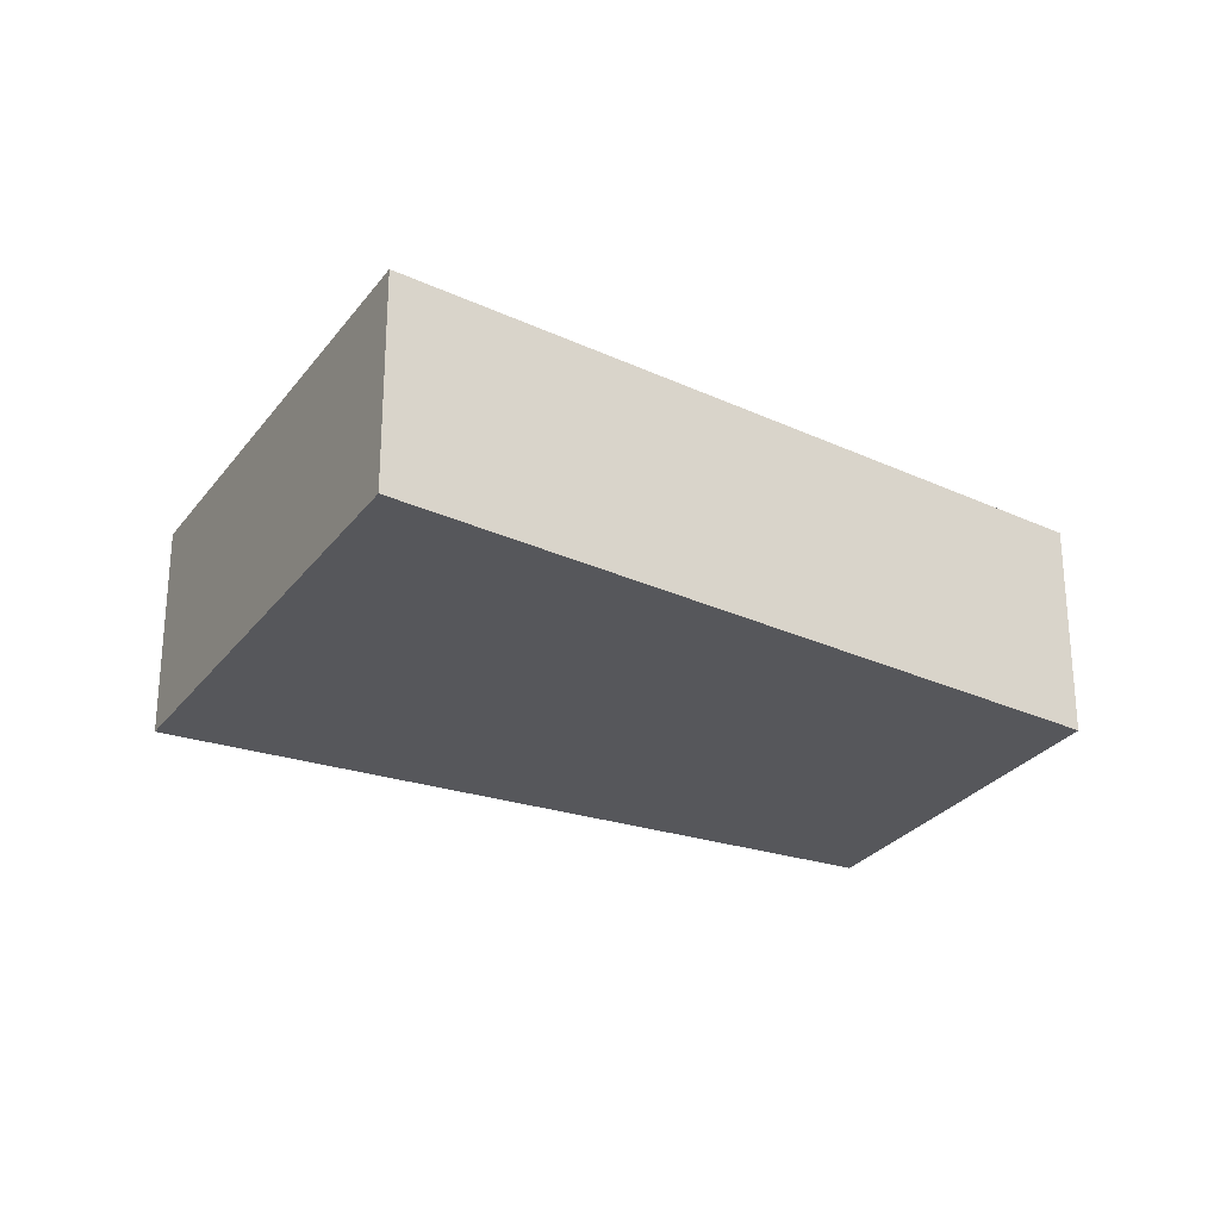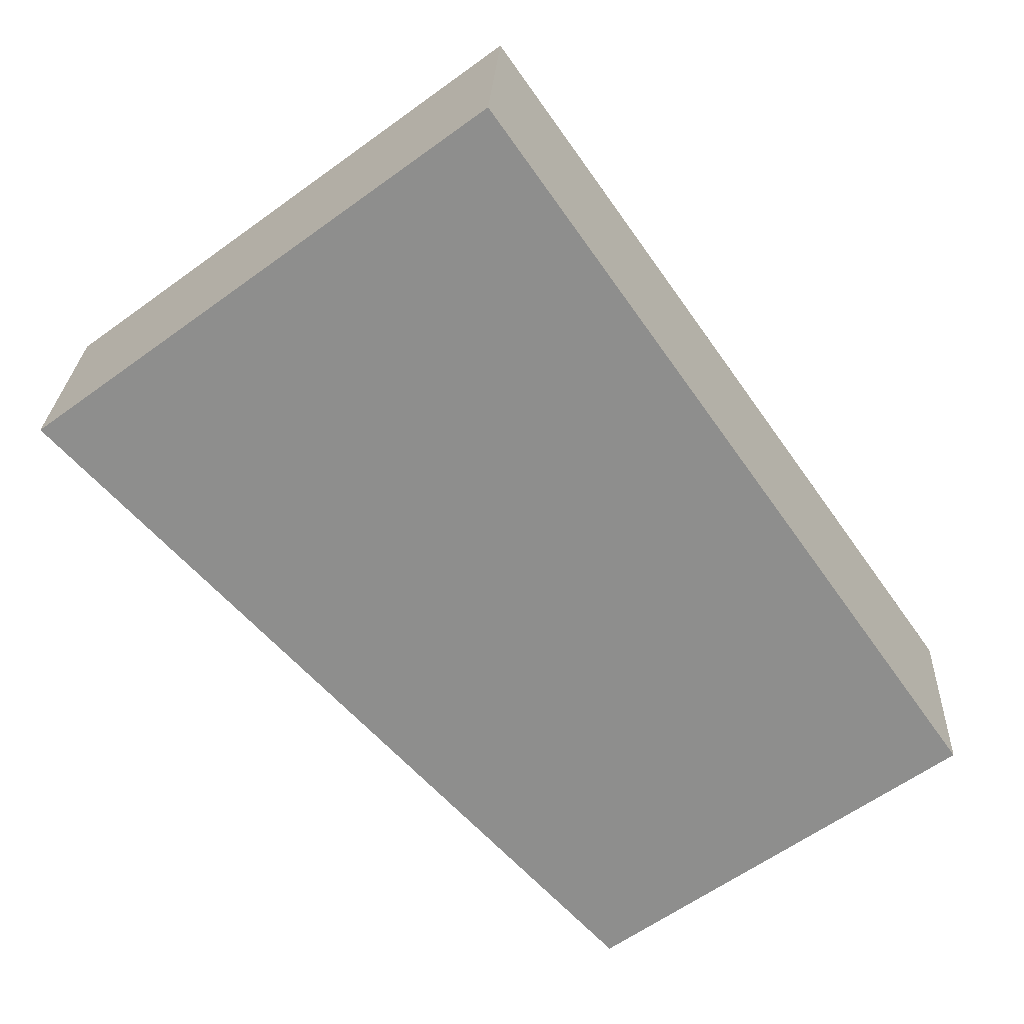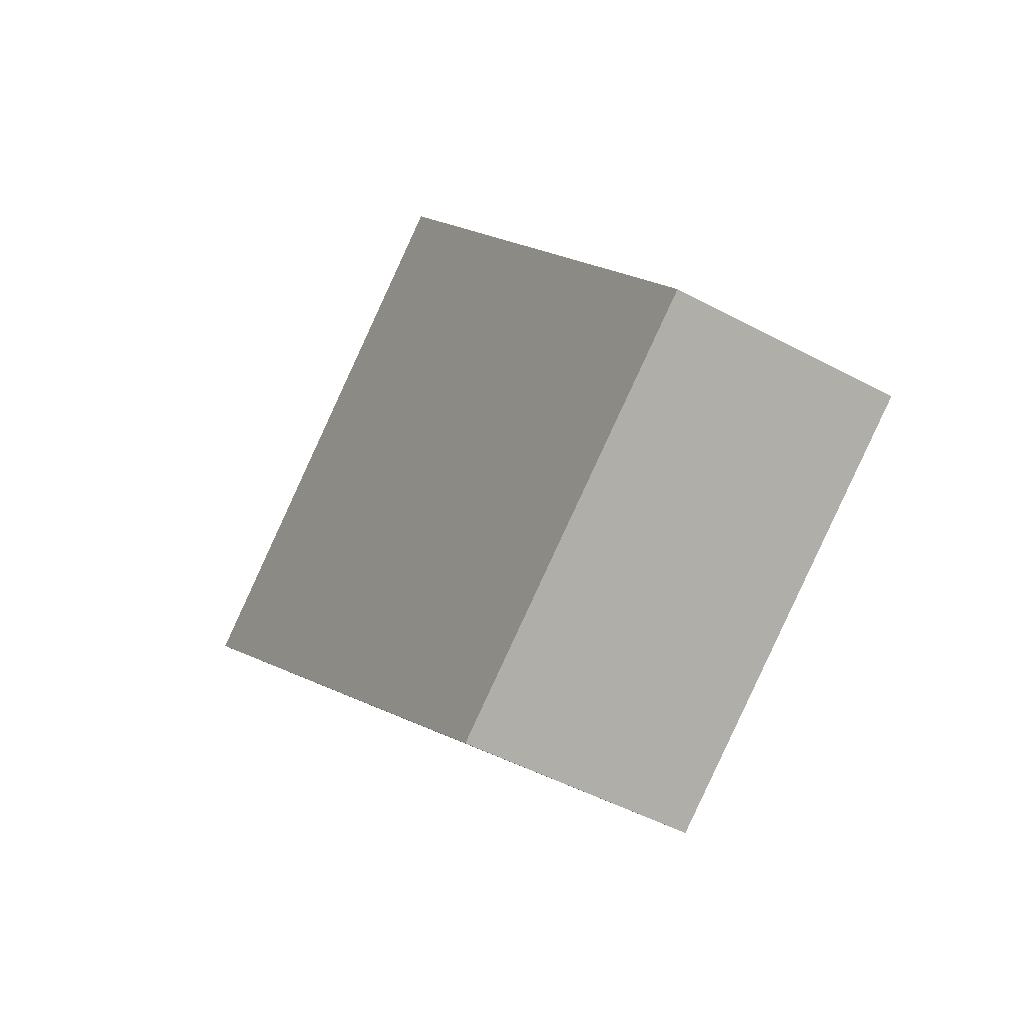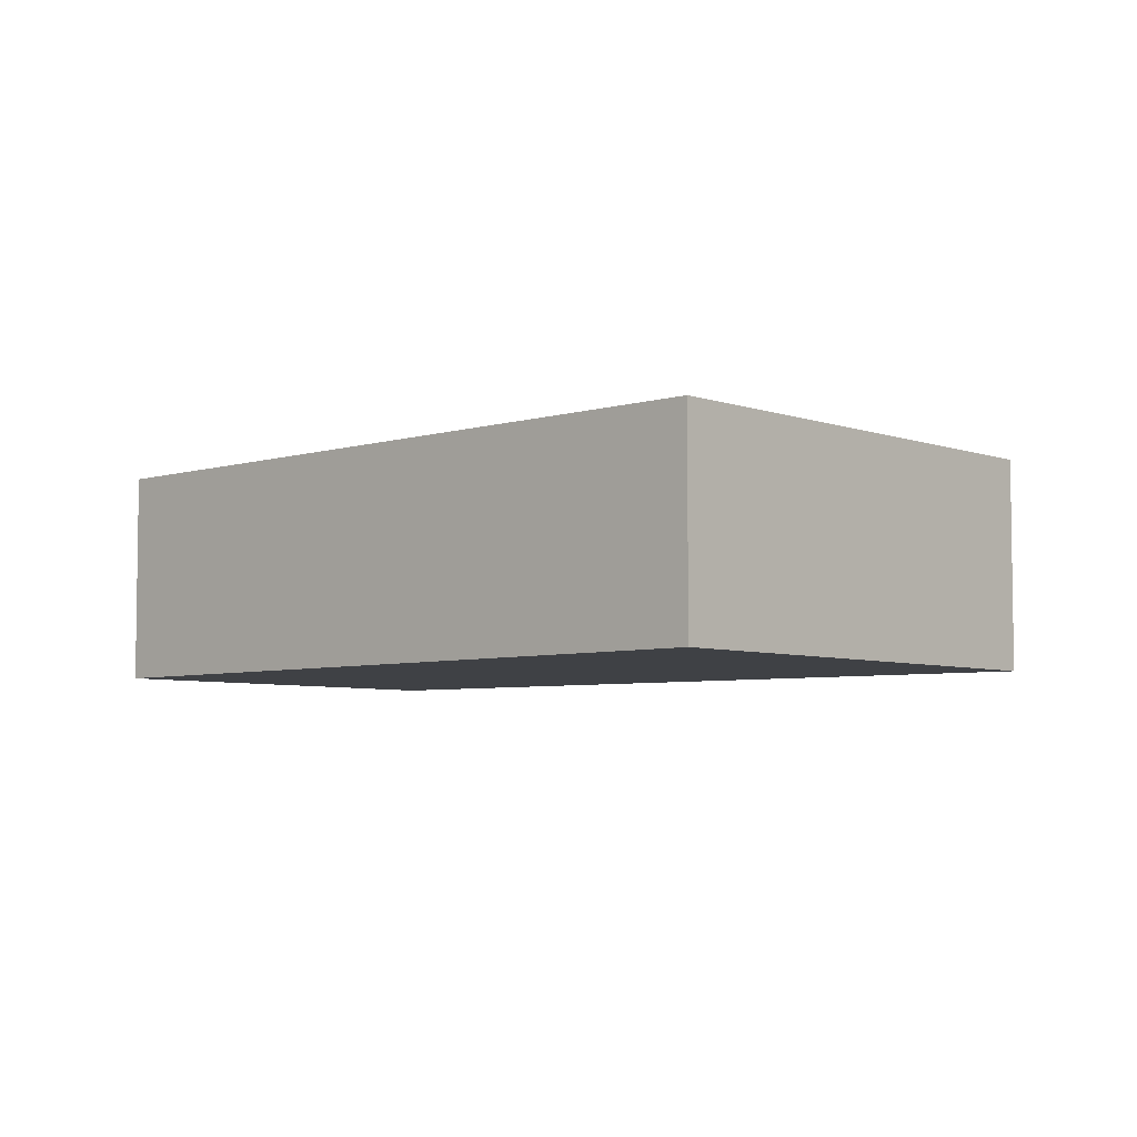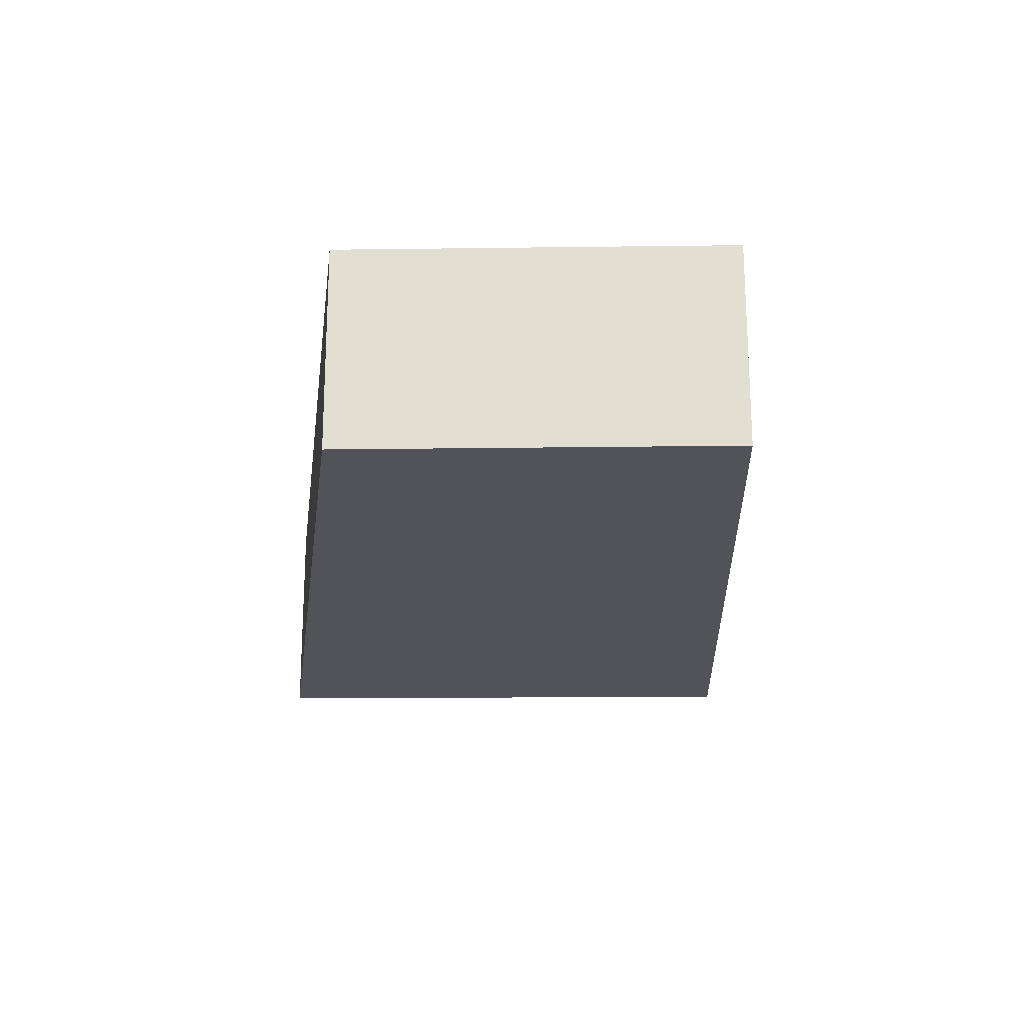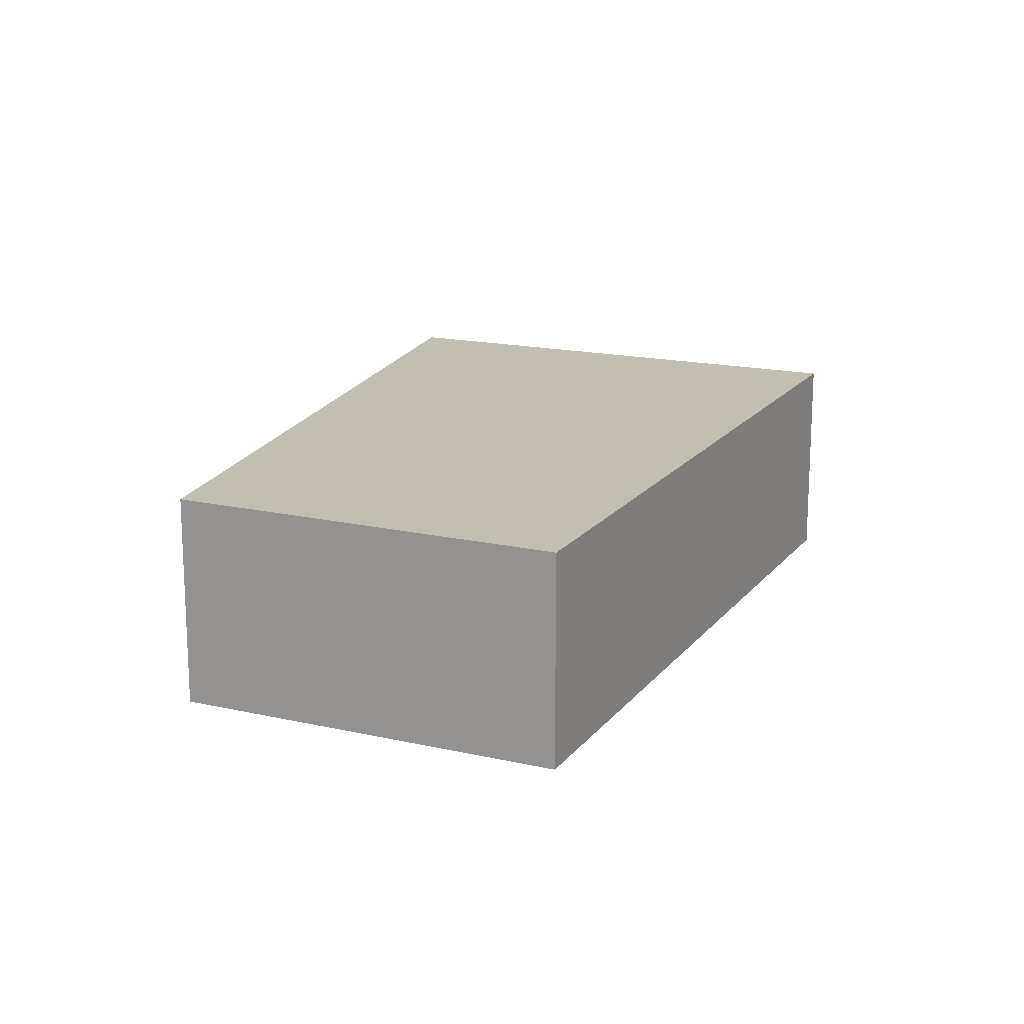
<metadata>
{"format":"obj","ext":"obj","renderer":"f3d","projection":"perspective","resolution":1024,"background":"white","views":[{"elev":-27.2,"azim":98.0,"up":"+Y"},{"elev":24.9,"azim":-177.4,"up":"+Z"},{"elev":-47.6,"azim":-121.3,"up":"+Z"},{"elev":-5.5,"azim":-11.3,"up":"+Y"},{"elev":-22.6,"azim":-143.1,"up":"+Y"},{"elev":17.1,"azim":-119.7,"up":"+Y"}]}
</metadata>
<code>
v  0 2.984 1.827e-16
v  8.857 2.984 1.208
v  4.568 2.984 -3.274
v  12.02 2.984 4.513
v  11.47 2.984 4.921
v  6.231 2.984 8.842
v  0.469 2.984 0.666
v  4.568 2.005e-16 -3.274
v  0 0 0
v  6.231 -5.414e-16 8.842
v  0.469 -4.078e-17 0.666
v  11.47 -3.013e-16 4.921
v  12.02 -2.763e-16 4.513
v  8.857 -7.397e-17 1.208
g defaultobject
f 1 2 3
f 2 1 4
f 4 1 5
f 5 1 6
f 6 1 7
f 8 1 3
f 1 8 9
f 9 7 1
f 7 9 6
f 6 9 10
f 10 9 11
f 10 5 6
f 5 10 12
f 5 12 4
f 4 12 13
f 2 8 3
f 8 2 14
f 14 2 4
f 14 4 13
f 8 11 9
f 11 8 14
f 11 14 10
f 10 14 12
f 12 14 13

</code>
